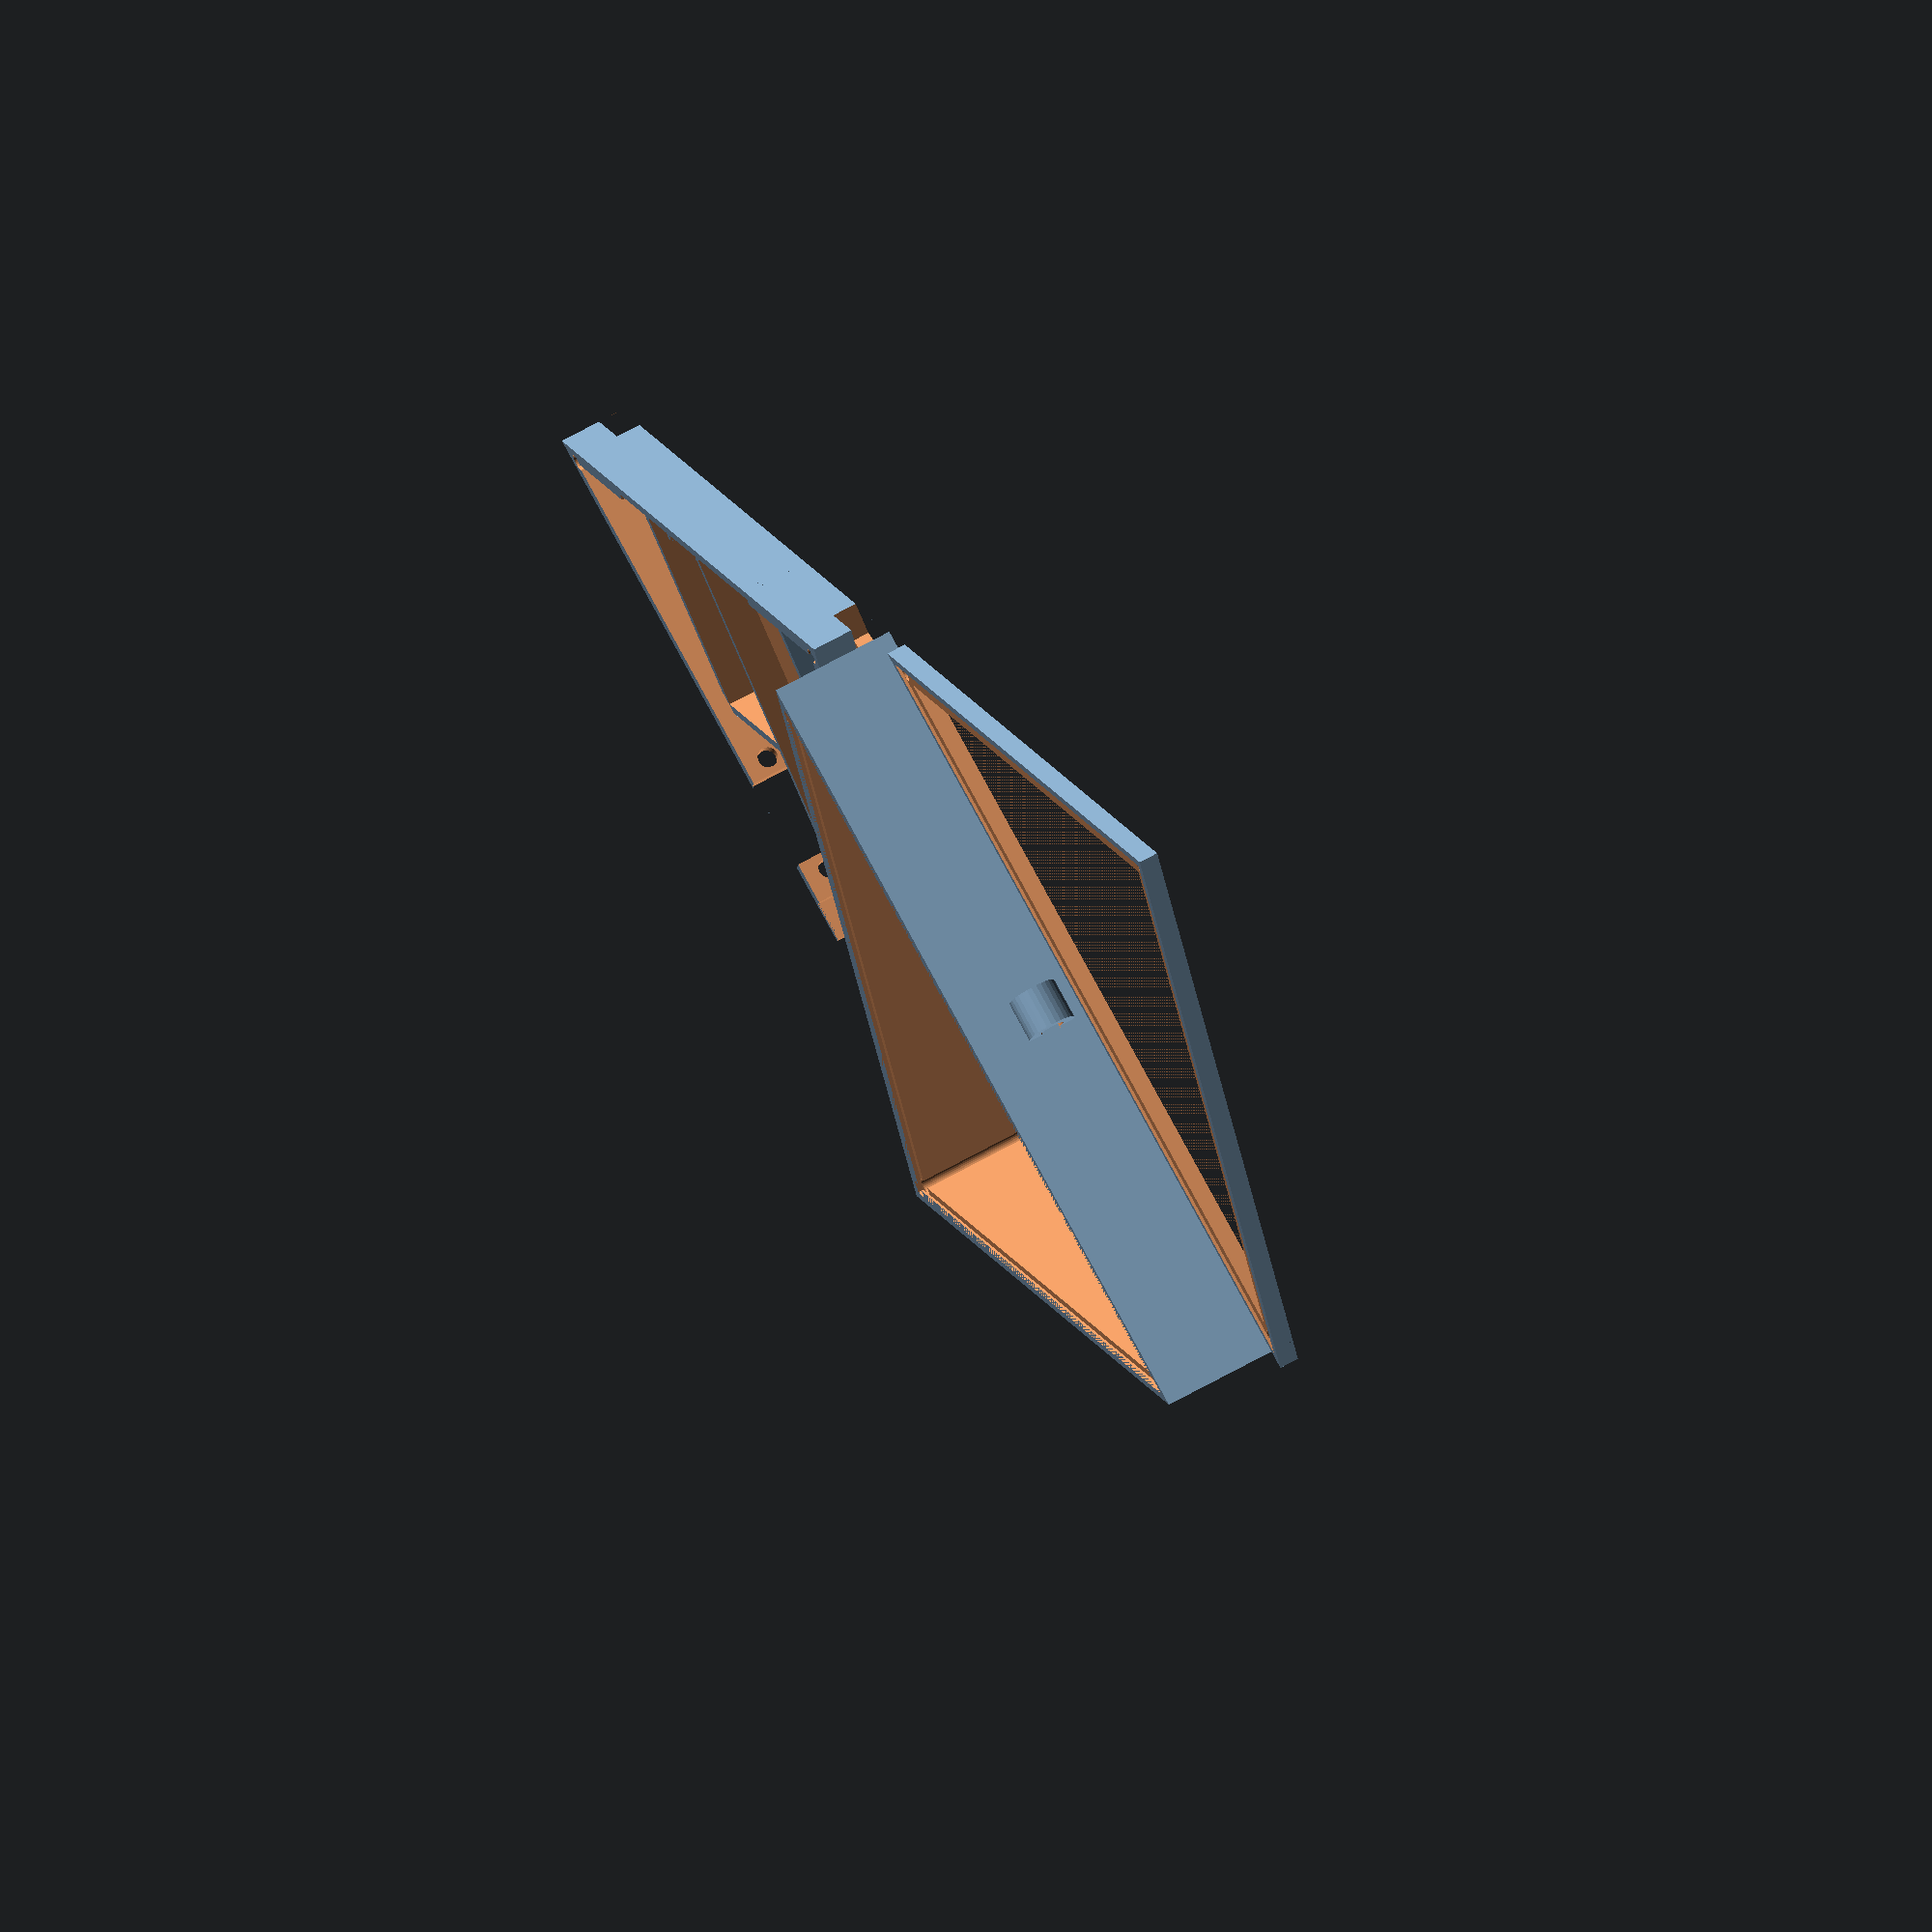
<openscad>
e = 0.001;
shell_width = 2;
bottom_shell_width = 1;
triangle_a = 97; // outer side length
mirror_height = 1.5;
rev_mirror_height = 1.5;
led_height = 12;
total_height = led_height + bottom_shell_width + mirror_height/2 + rev_mirror_height;
bore = 2;
tri_gap = 6;
triangle_r = triangle_a / sqrt(3);// perimiter
triangle_P = 3*triangle_a;// perimiter
triangle_s = 3*triangle_a / 2;// semiperimeter 
triangle_K = (1/4) * sqrt(3) * triangle_a * 2;
triangle_h = (1/2) * sqrt(3) * triangle_a;

module inner_box(dims, shell_w, shell_h){
    translate([shell_w, shell_w, shell_h +e])
    cube(dims);
}

module hollow_box(dims, shell_w, shell_h){
    difference(){
        cube([dims[0] + shell_w*2, dims[1] + shell_w*2, dims[2] + shell_h]);
        inner_box(dims, shell_w, shell_h);
    }
    
}

module triangle_shell(r, h, bottom_shell, side_shell){
    difference(){
        cylinder(r=r, h=h, $fn=3);
        translate([0,0,bottom_shell])
        cylinder(r=r-side_shell*2, h=h, $fn=3);
    }
}

module screw_holes(sbore, h, f=30){
    // screw holes
    for(i = [0,120,240]){
        rotate([0,0,i])
        translate([triangle_r-4, 0,-e])
        cylinder(d=sbore, h=h*3, $fn=f, center=true);
        }
    
}

snap_width = 4;
// Mirror snaps
module mirror_snap(snap_overhang = 0.2){
    
    intersection(){
        union(){
            translate([-triangle_r/2+shell_width,snap_width/2,snap_overhang])
            rotate([90,30,0])
            cylinder(r=snap_overhang*2, h=snap_width, $fn=3);
        }
        
        translate([-triangle_r/2+shell_width,0,0])
        rotate([0,20,0])
        cube([9,snap_width,2], center=true);
        
        
    }
}

twoway_adj = 2;
// LED body
module led_body(){
    difference(){
        union(){
            triangle_shell(triangle_r, total_height, bottom_shell_width, side_shell = shell_width);
            // mirror snaps
            translate([0,0,mirror_height + bottom_shell_width])
            for(i = [0,120,240]){
                rotate([0,0,i])
                minkowski() {
                    mirror_snap();
                    sphere(.3);
                }
            }
            cyl_d = 6;
            cyl_h = 5;
            // necklace mount
            translate([0,0,led_height/2])
            for(i = [0,240]){
                rotate([120,270,i+30])
                translate([0,-29,0])
                difference(){
                    cylinder(d=cyl_d, h=cyl_h, center=true, $fn=30);
                    cylinder(d=cyl_d-3, h=cyl_h+1, center=true, $fn=30);
                }
            }
        }
        screw_holes(bore, total_height*2);
        // lip
        translate([0,0,total_height - mirror_height/2 + e])
        cylinder(r=triangle_r-twoway_adj, h=mirror_height/2, $fn=3);
    }
}

led_body();
// lid
lidheight = 1.6;
module lid(){
    difference(){
        triangle_shell(r=triangle_r, h=mirror_height/2+lidheight, bottom_shell = 2, side_shell = twoway_adj/2);
        screw_holes(bore, total_height);
        screw_holes(bore*2, 0.4);
        translate([0,0,-e]){
            cylinder(r=triangle_r-6, h=total_height, $fn=3);  
        }
    }
}

rotate([0,0,180])
translate([-triangle_r/2 ,triangle_a/2 + tri_gap,0])
lid();

sw = 1.2;
component_height = 6;
wiregap =2;
battery_dims = [42, 30, component_height-wiregap];
battery_offset = [-28, -10, 0];
module battery_box(){
    hollow_box(battery_dims, shell_w = sw, shell_h = bottomshell);
}


charger_dims = [30, 18, component_height-wiregap];
charger_offset =[-28, -29, 0];
module charger_box(){
    hollow_box(charger_dims, shell_w = sw, shell_h = bottomshell);
}

mcu_dims = [22, 19, component_height-wiregap];
mcu_offset =[43.8, -7 , 0];
module mcu_box(){
        hollow_box(mcu_dims, shell_w = 0.8, shell_h = bottomshell);
}

module mcu_usb_hole(){
    // usb hole
    translate([-mcu_dims[0]/3,mcu_dims[1] - 13,bottomshell])
    cube([mcu_dims[0],mcu_dims[1]-10,10]);
}
// components lid
bottomshell = 2;
module components_lid(){
difference(){
    union(){
        triangle_shell(r=triangle_r, h=bottomshell+component_height,  bottom_shell = bottomshell, side_shell = shell_width);
        translate(battery_offset)
        battery_box();
        translate(charger_offset)
        charger_box();
        translate(mcu_offset)
        rotate([0,0,120])
        mcu_box();
    }
    translate(battery_offset)
    inner_box(battery_dims + [0,0,wiregap], sw, bottomshell);
    translate(charger_offset)
    inner_box(charger_dims + [0,0,wiregap], sw, bottomshell);
    translate(mcu_offset)
    rotate([0,0,120]){
    inner_box(mcu_dims + [0,0,wiregap], 0.8, bottomshell);
        mcu_usb_hole();
    }
    screw_holes(bore, 100);
    screw_holes(bore*4, 2, 6);
    // switch hole
    rotate([0,0,120]){
    translate([-triangle_r/2+shell_width,triangle_r-60,component_height/2 + bottomshell+e]){
        cube([7,11,component_height], center=true);
        translate([0,7.5,0])
        rotate([0,90,0])
        cylinder(r=1.2, h = 15, $fn=50, center = true);
        translate([0,-7.5,0])
        rotate([0,90,0])
        cylinder(r=1.2, h = 15, $fn=50, center = true);
        }
    }
}
}

rotate([0,0,180])
translate([-triangle_r/2 ,-triangle_a/2 - tri_gap,0])
components_lid();

</openscad>
<views>
elev=110.2 azim=39.3 roll=118.9 proj=o view=solid
</views>
